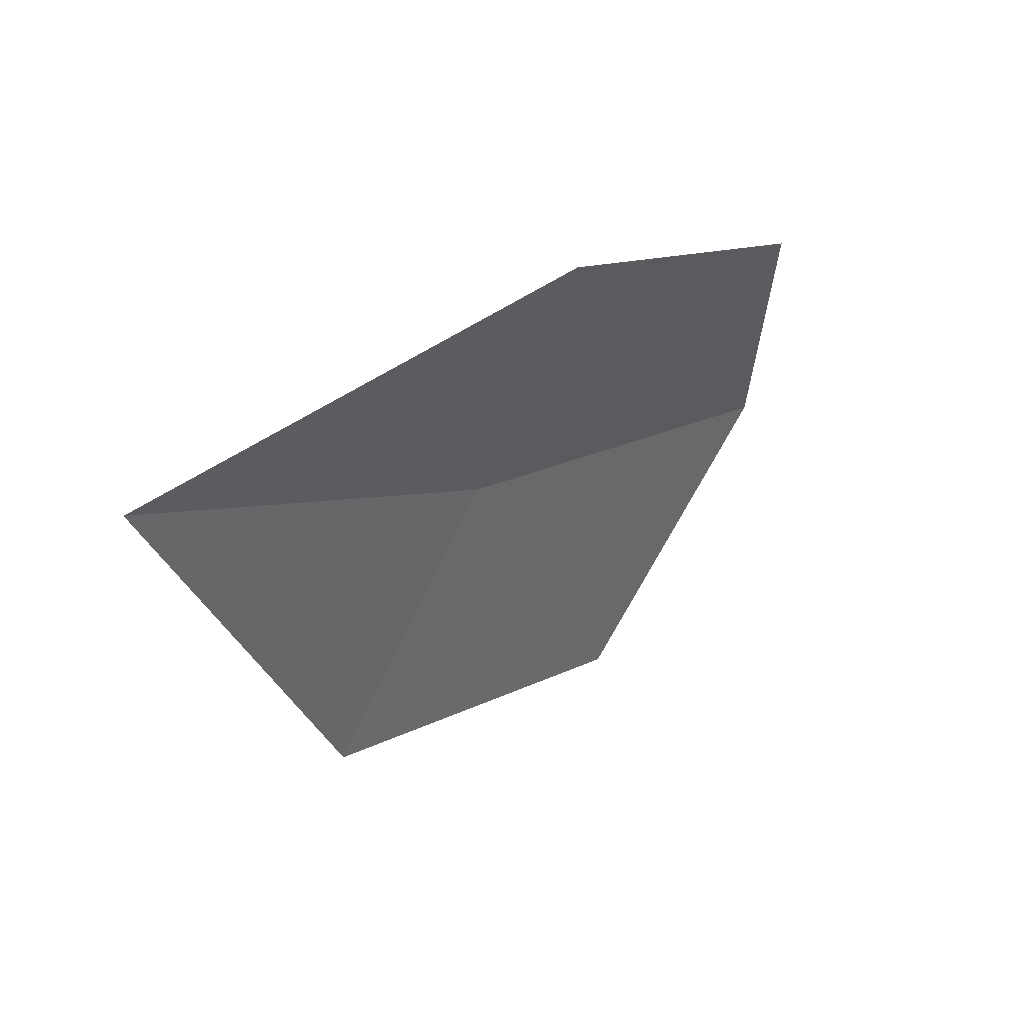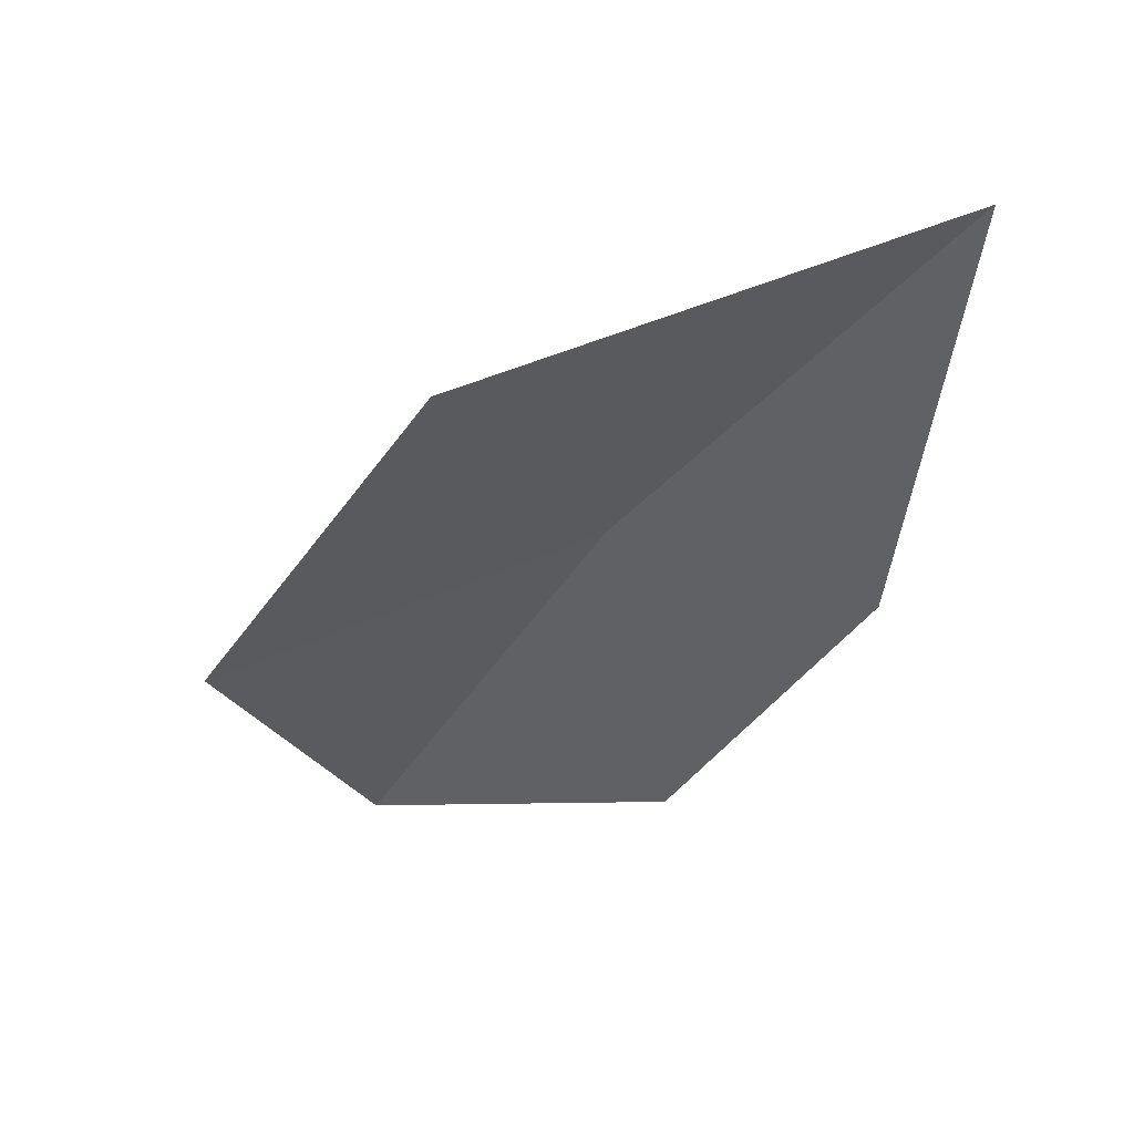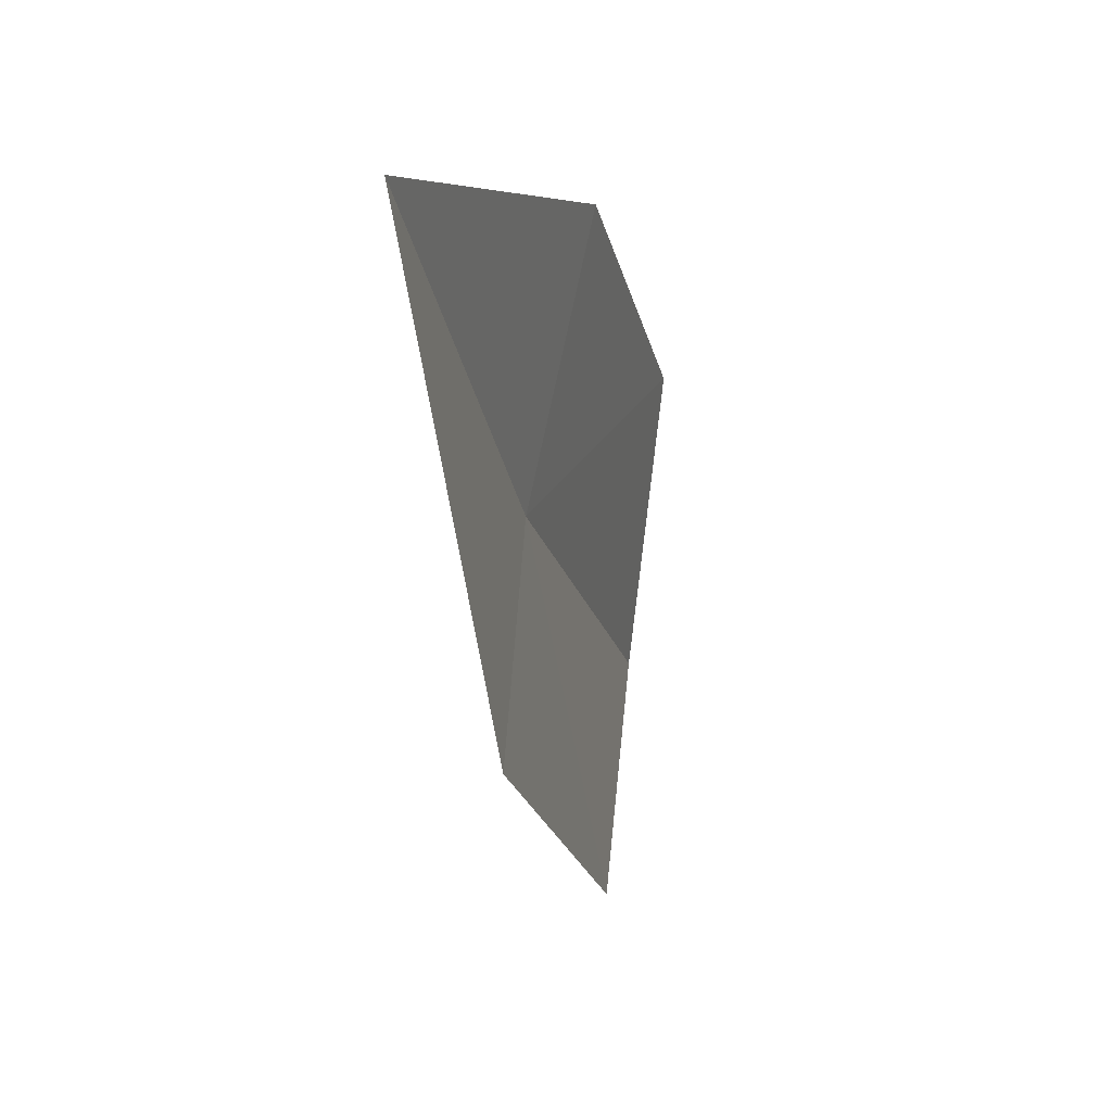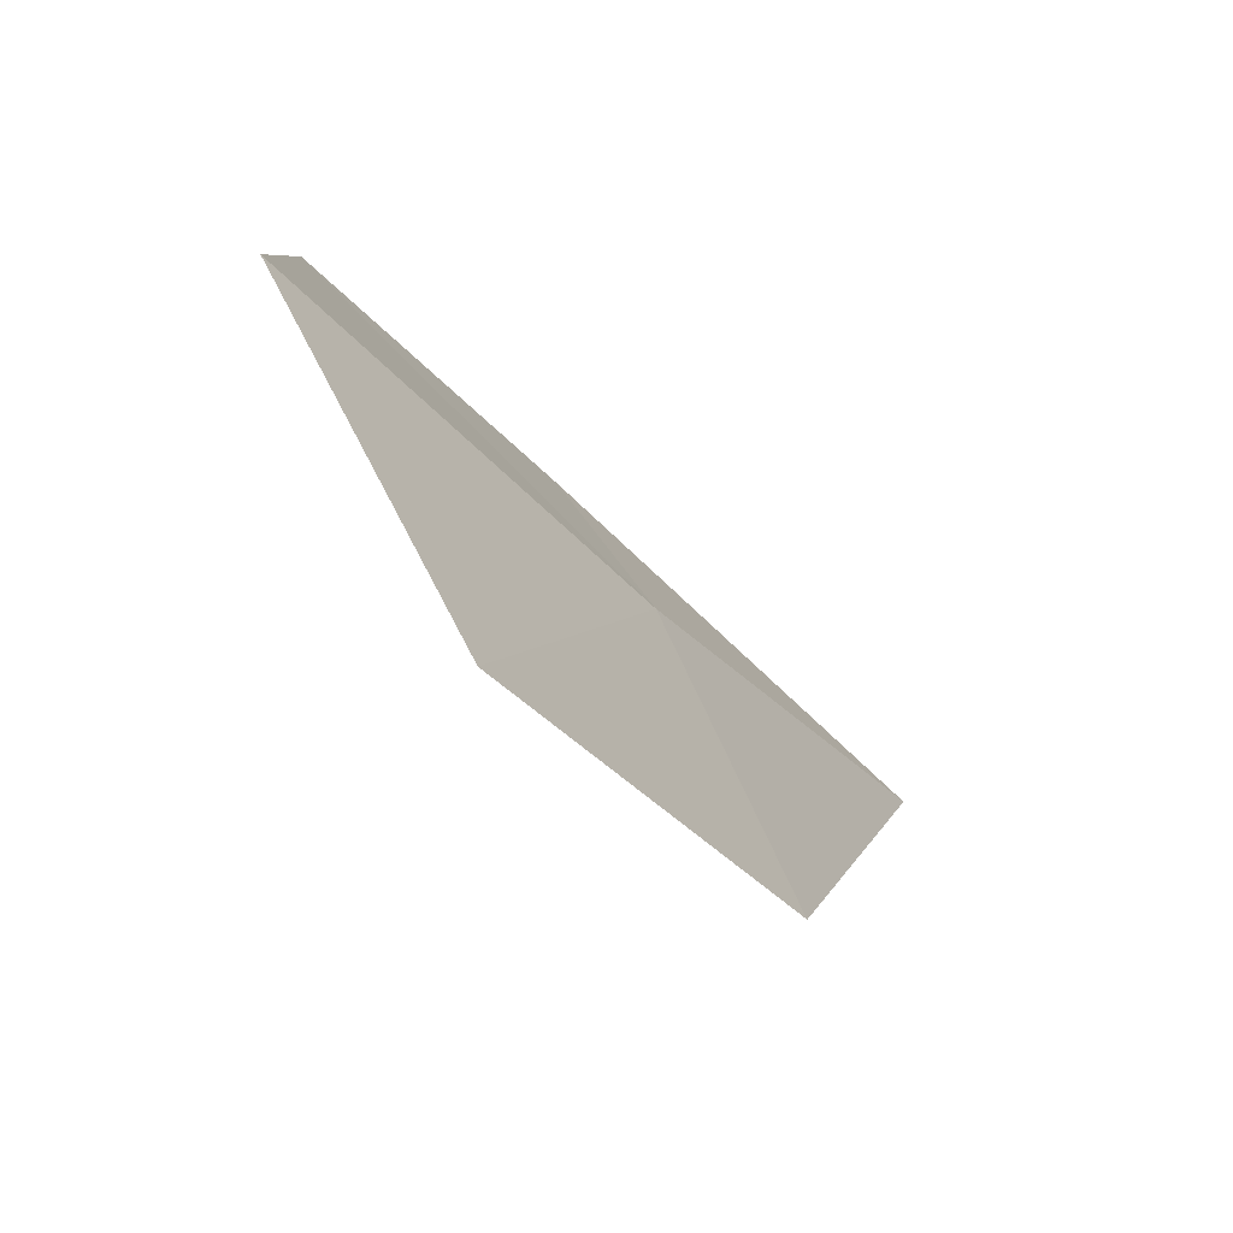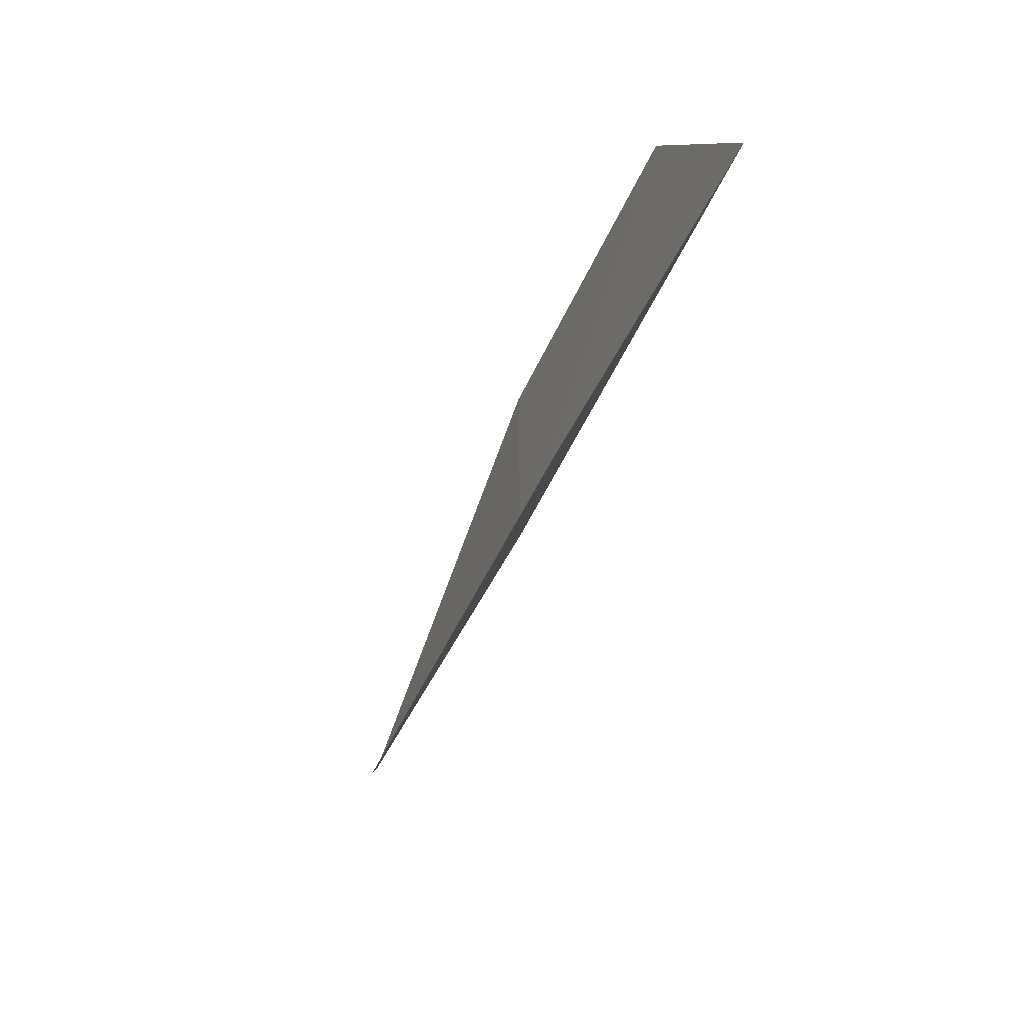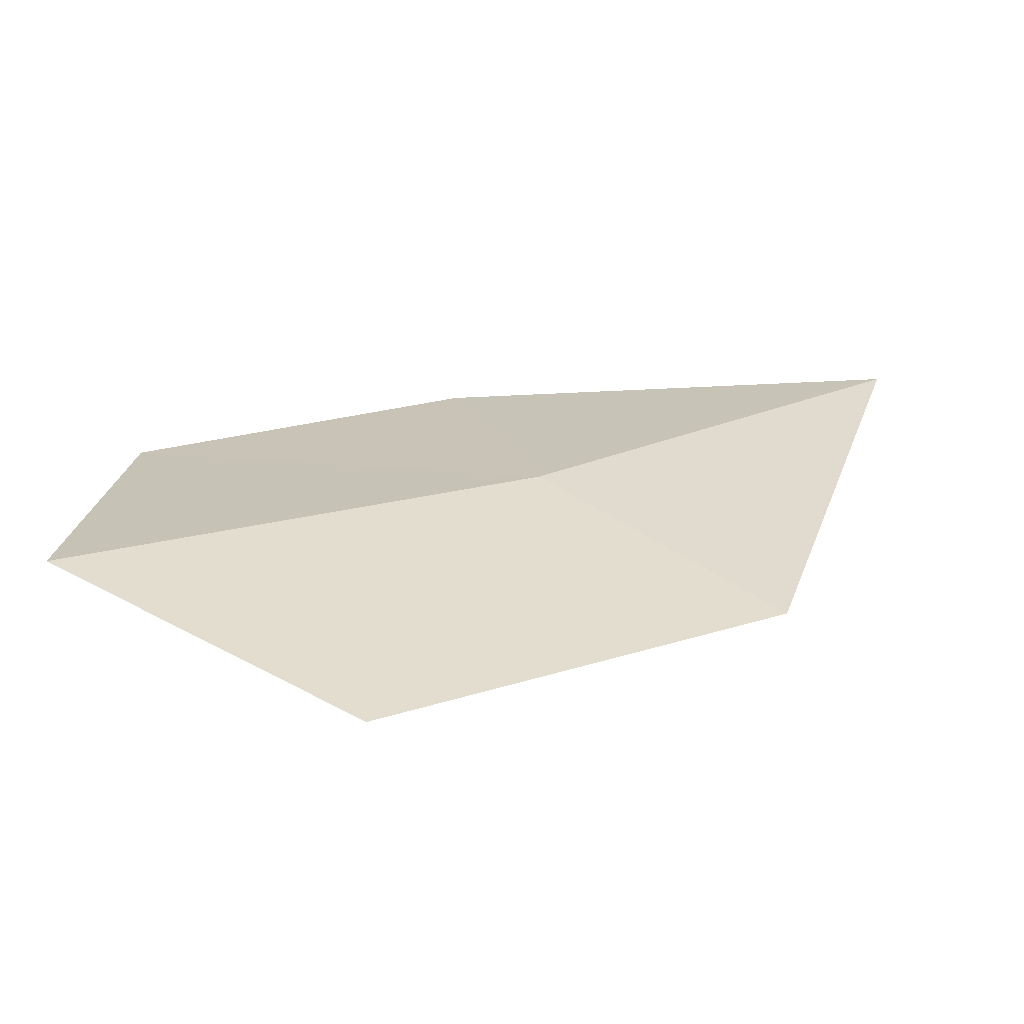
<metadata>
{"format":"obj","ext":"obj","renderer":"f3d","projection":"perspective","resolution":1024,"background":"white","views":[{"elev":52.2,"azim":43.0,"up":"+Y"},{"elev":48.9,"azim":85.9,"up":"+Z"},{"elev":12.9,"azim":14.0,"up":"+Y"},{"elev":-72.8,"azim":-140.1,"up":"+Y"},{"elev":-78.5,"azim":154.5,"up":"+Y"},{"elev":-63.1,"azim":-95.3,"up":"+Y"}]}
</metadata>
<code>
v -1.5 -1.228 23.04
v -1.427 -1.506 23.44
v -1.5 -0.6682 23.7
v -1.5 -1.664 22.28
v -1.427 -1.928 22.79
v -1.427 -0.7643 22.89
v -1.427 -1.114 22.34
f 1 5 4
f 1 2 5
f 1 7 6
f 1 6 3
f 1 4 7
f 1 3 2

</code>
